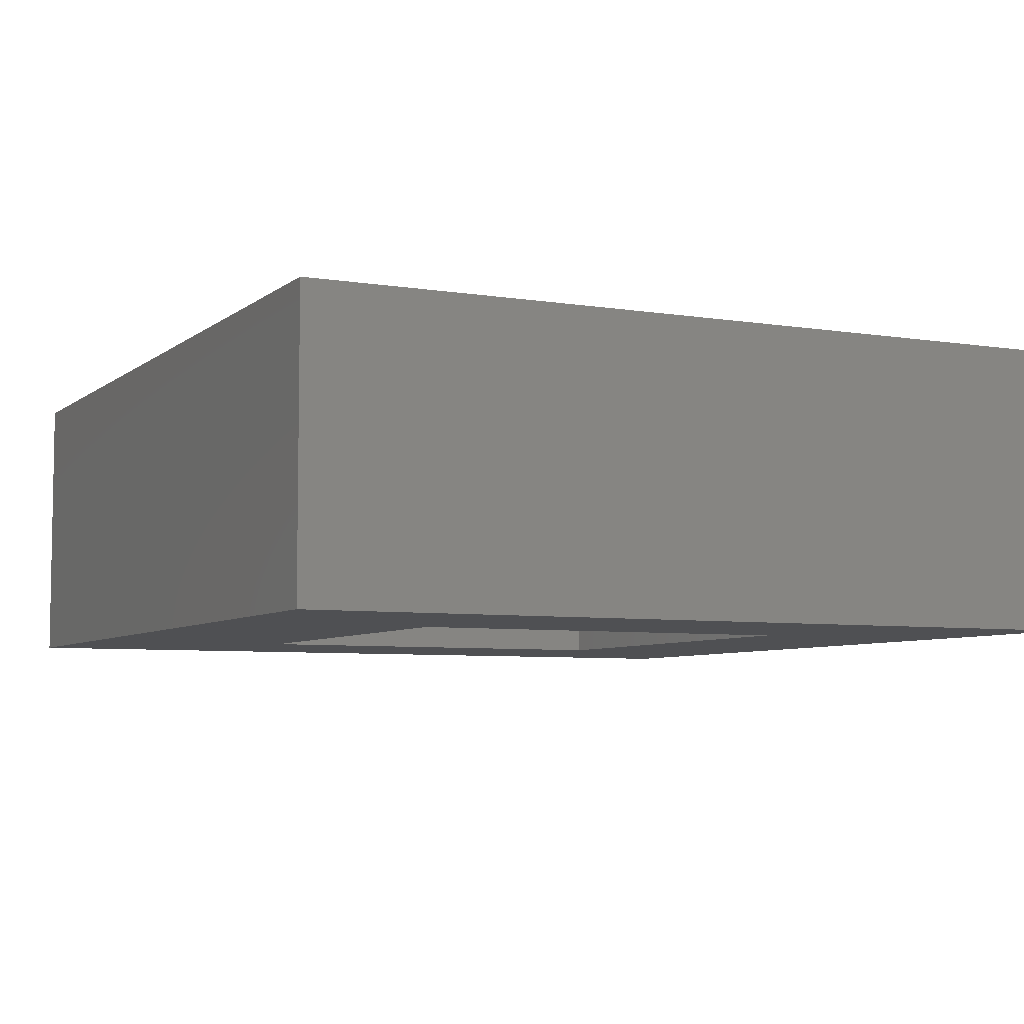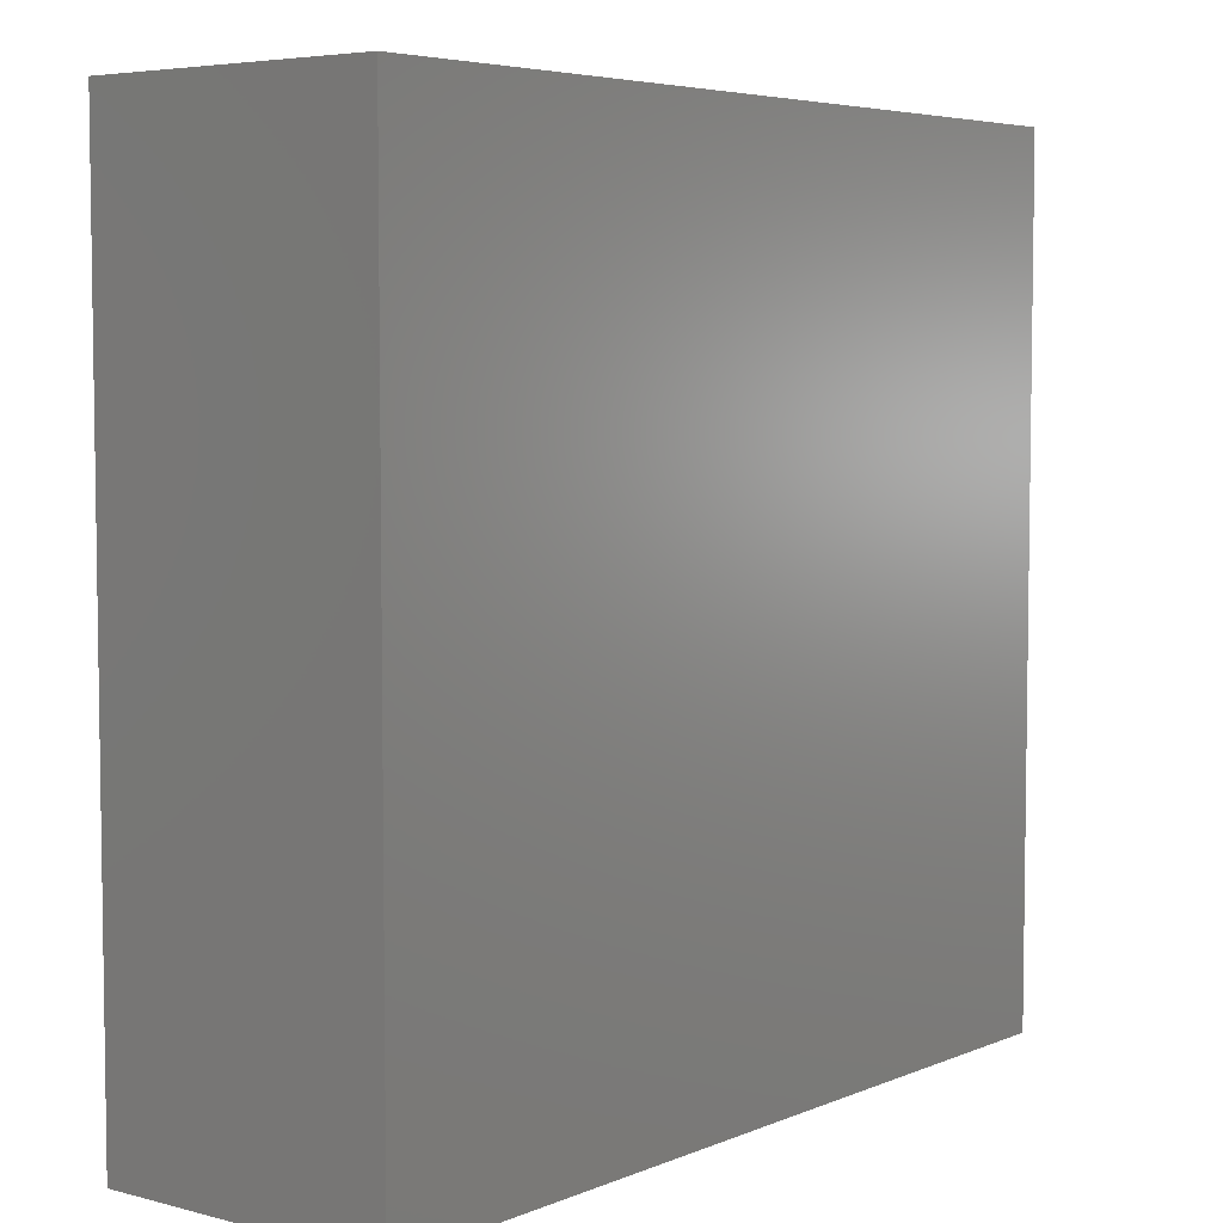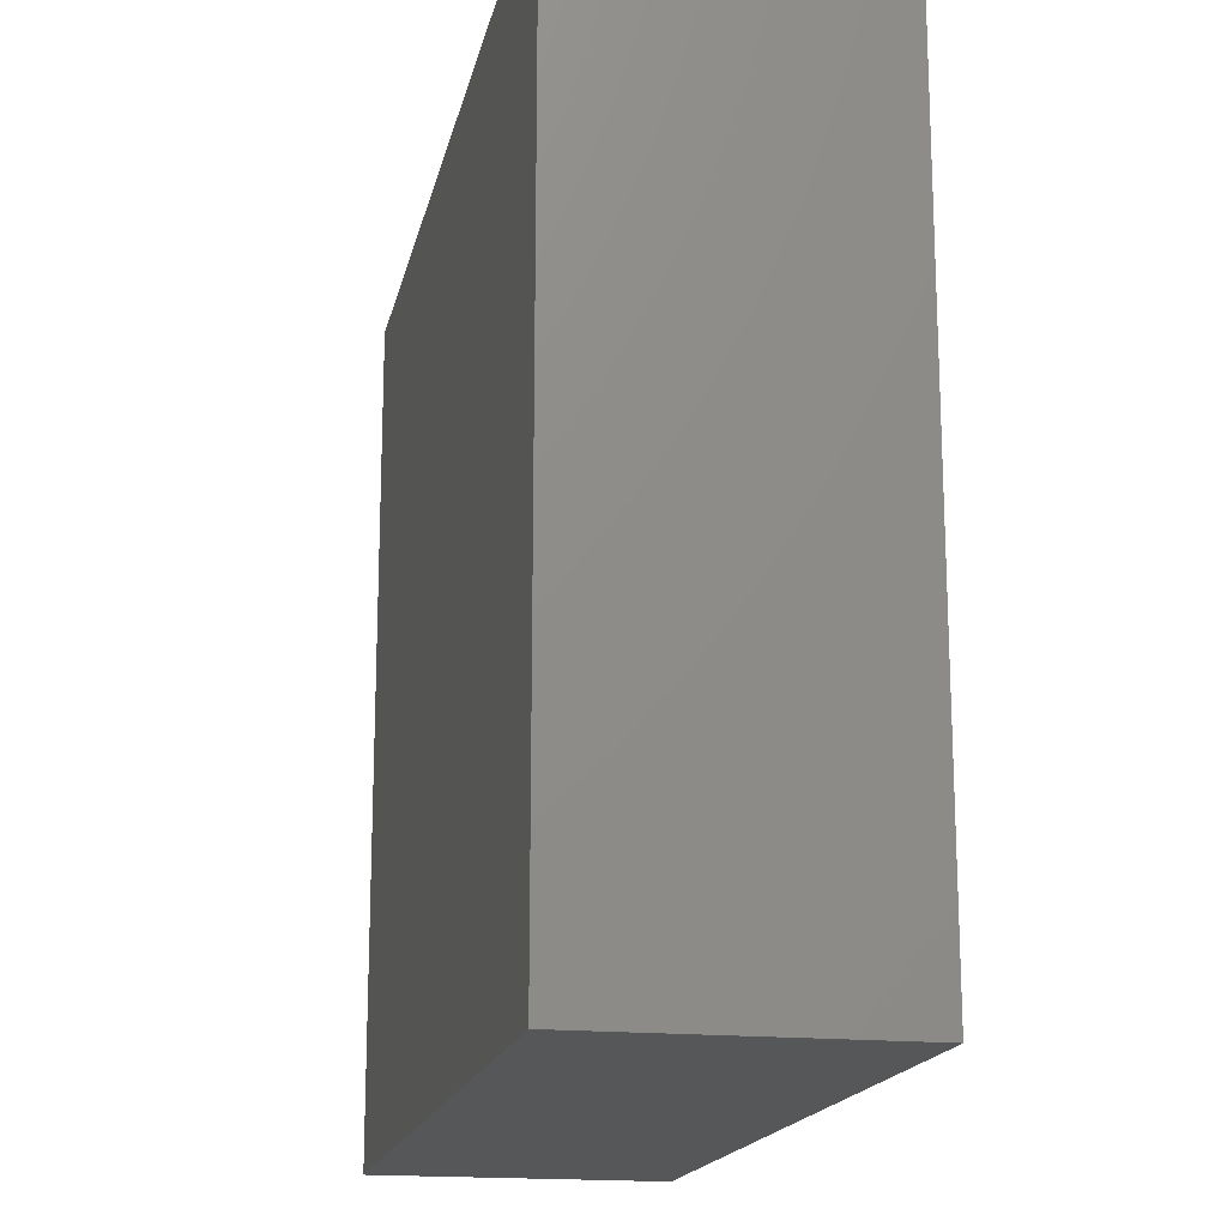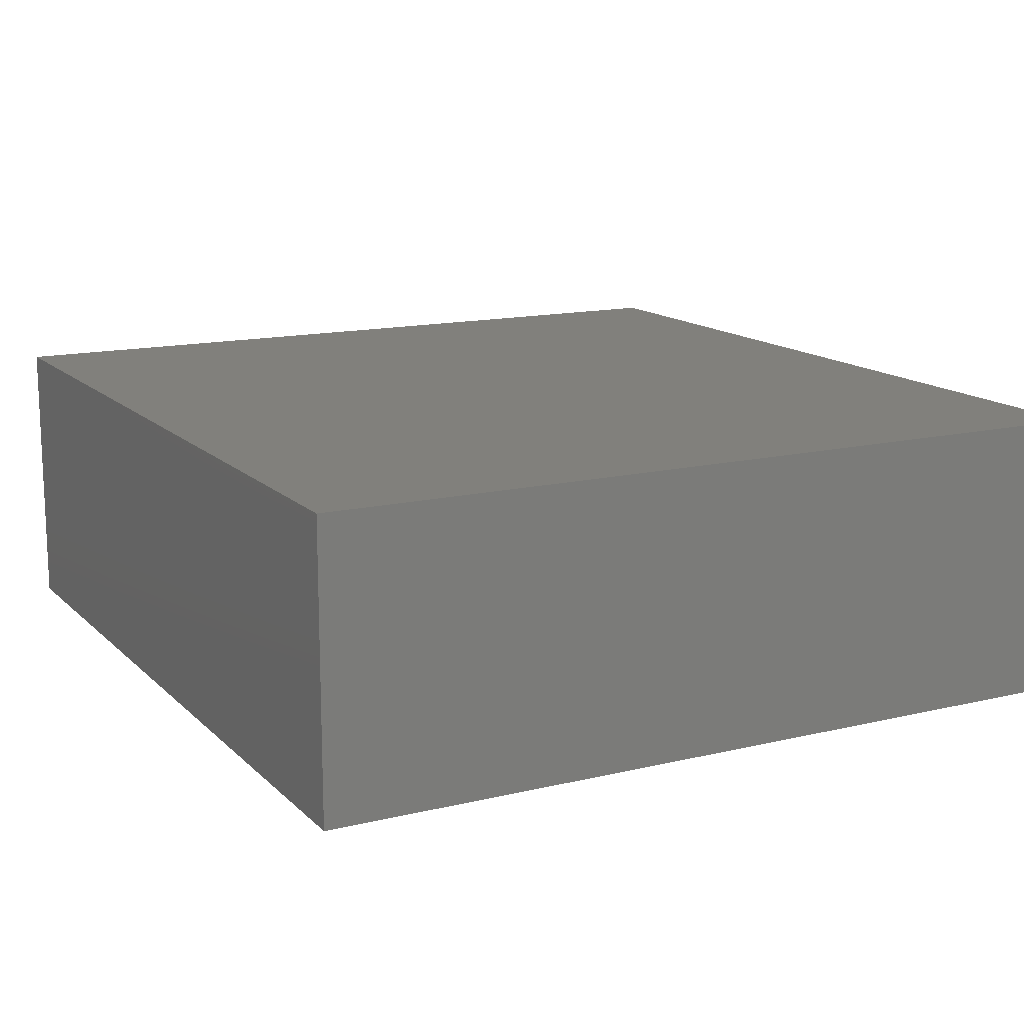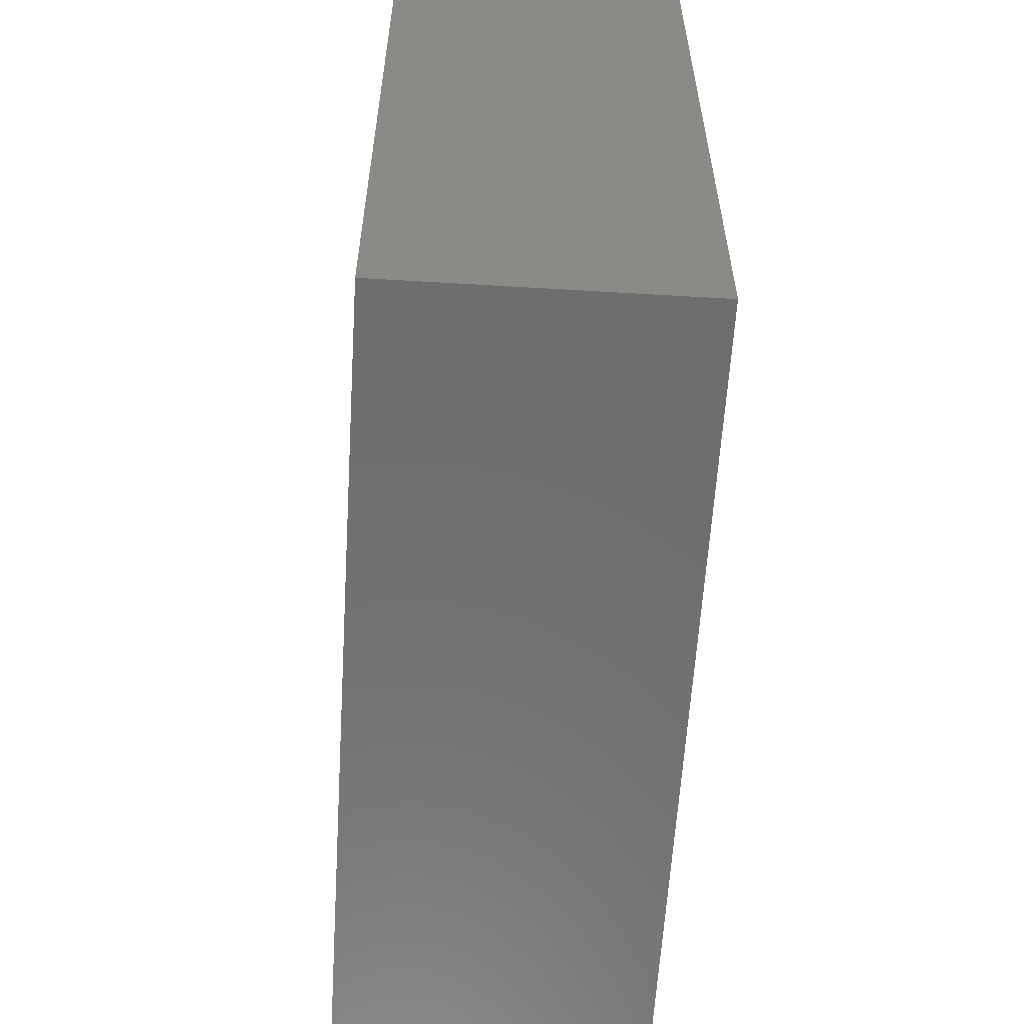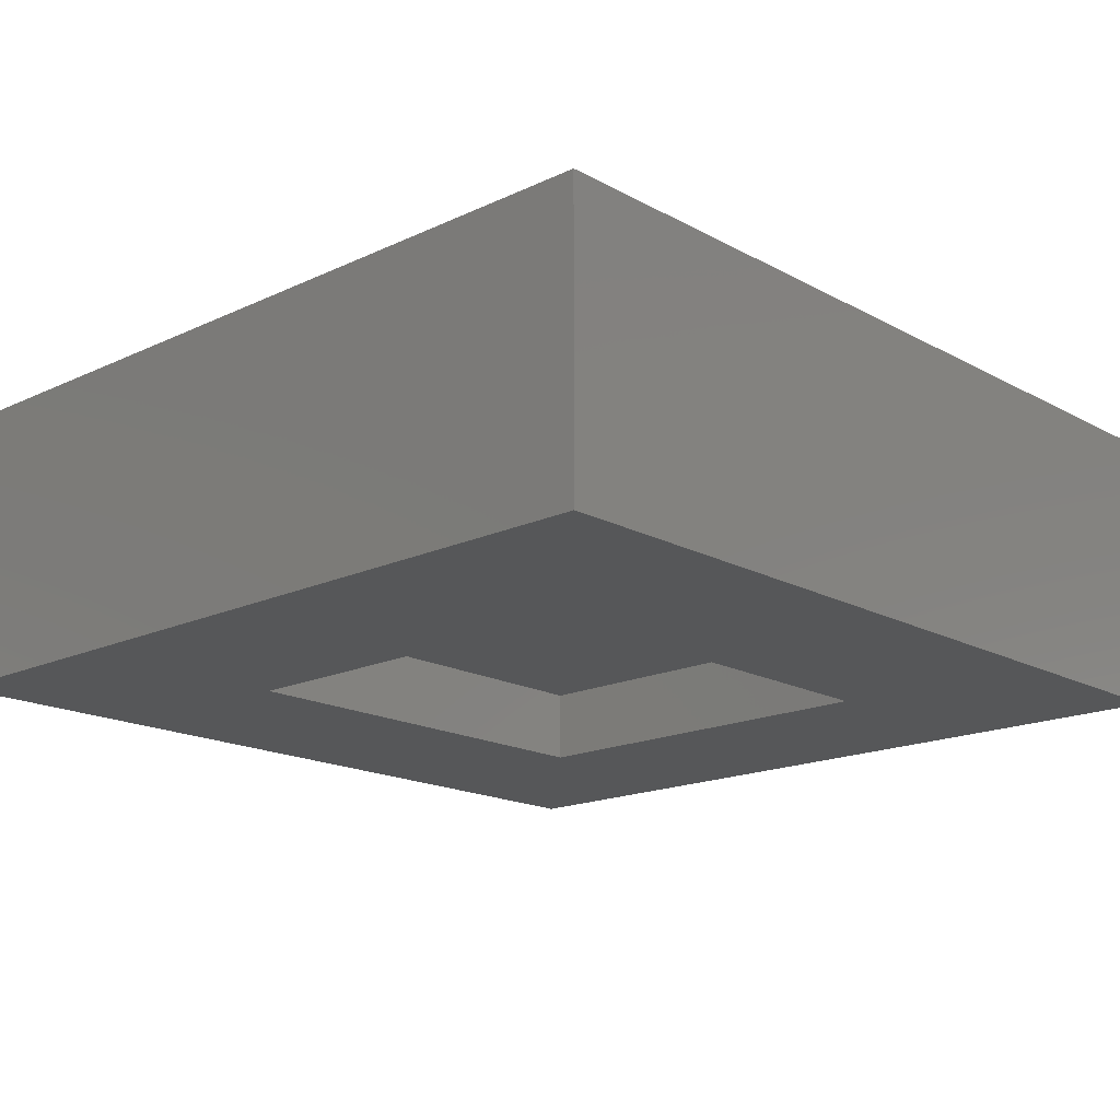
<metadata>
{"format":"stl","ext":"stl","renderer":"f3d","projection":"perspective","resolution":1024,"background":"white","views":[{"elev":-6.1,"azim":63.9,"up":"+Y"},{"elev":5.3,"azim":128.6,"up":"+Z"},{"elev":-17.2,"azim":-101.7,"up":"+Z"},{"elev":14.2,"azim":-117.9,"up":"+Y"},{"elev":-60.3,"azim":86.5,"up":"+Z"},{"elev":-17.1,"azim":132.9,"up":"+Y"}]}
</metadata>
<code>
# stl→obj: 16 verts, 28 faces
v -0.04803 -0.1562 -0.03882
v -0.2121 -0.1562 0.1252
v -0.702 -0.1562 -0.03882
v -0.5379 -0.1562 0.1252
v -0.702 -0.1562 0.5914
v -0.5379 -0.1562 0.4274
v -0.04803 -0.1562 0.5914
v -0.2121 -0.1562 0.4274
v -0.5379 -0.1016 0.1252
v -0.2121 -0.1016 0.1252
v -0.2121 -0.1016 0.4274
v -0.5379 -0.1016 0.4274
v -0.702 0.0625 -0.03882
v -0.04803 0.0625 -0.03882
v -0.04803 0.0625 0.5914
v -0.702 0.0625 0.5914
f 1 2 3
f 3 2 4
f 3 4 5
f 5 4 6
f 5 6 7
f 7 6 8
f 7 8 1
f 1 8 2
f 4 2 9
f 9 2 10
f 2 8 10
f 10 8 11
f 8 6 11
f 11 6 12
f 6 4 12
f 12 4 9
f 3 13 1
f 1 13 14
f 1 14 7
f 7 14 15
f 7 15 5
f 5 15 16
f 5 16 3
f 3 16 13
f 16 15 13
f 13 15 14
f 12 9 11
f 11 9 10

</code>
